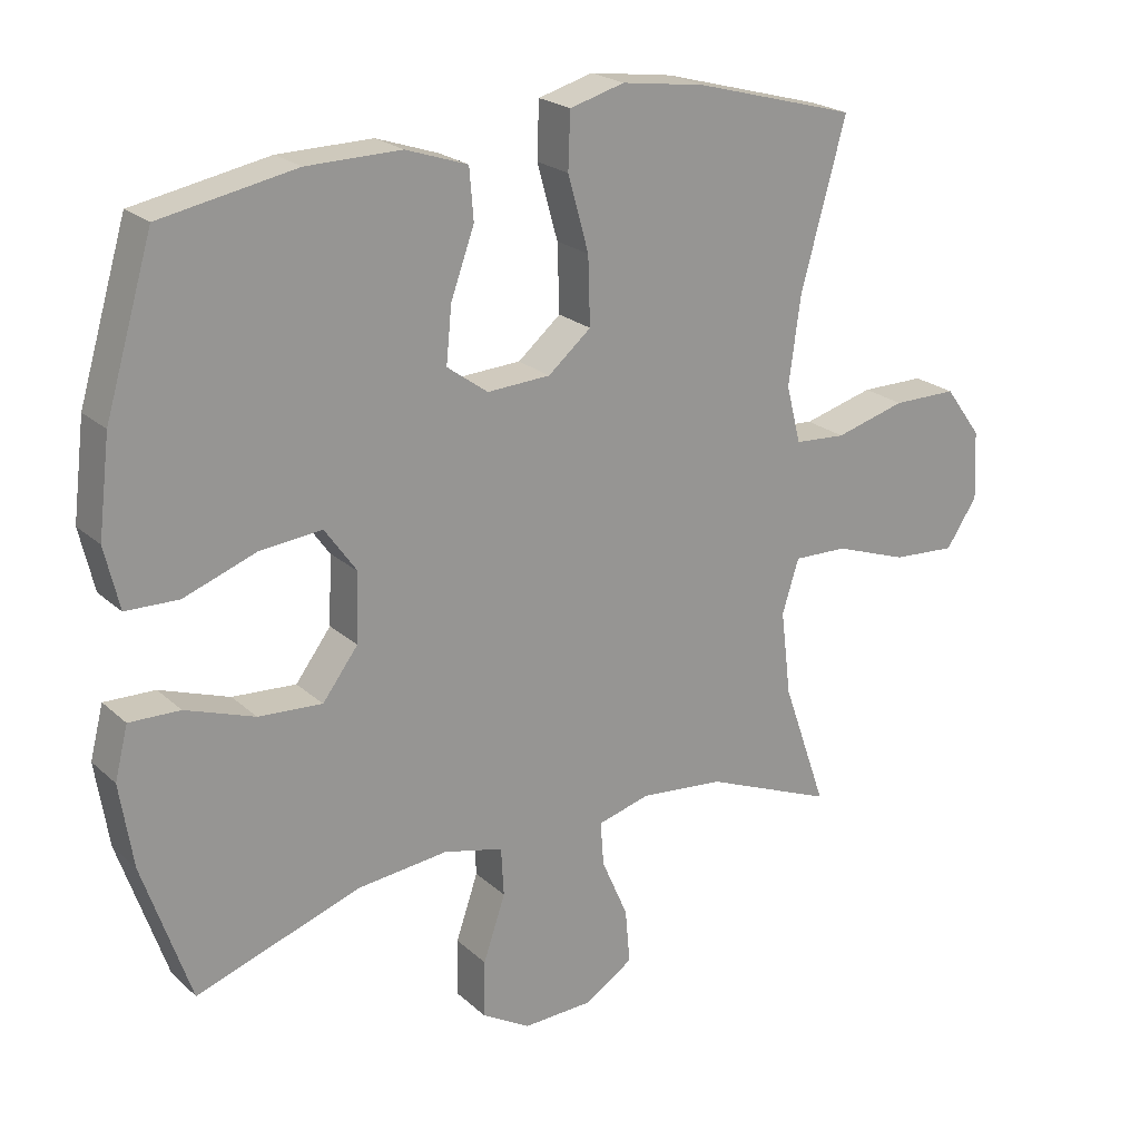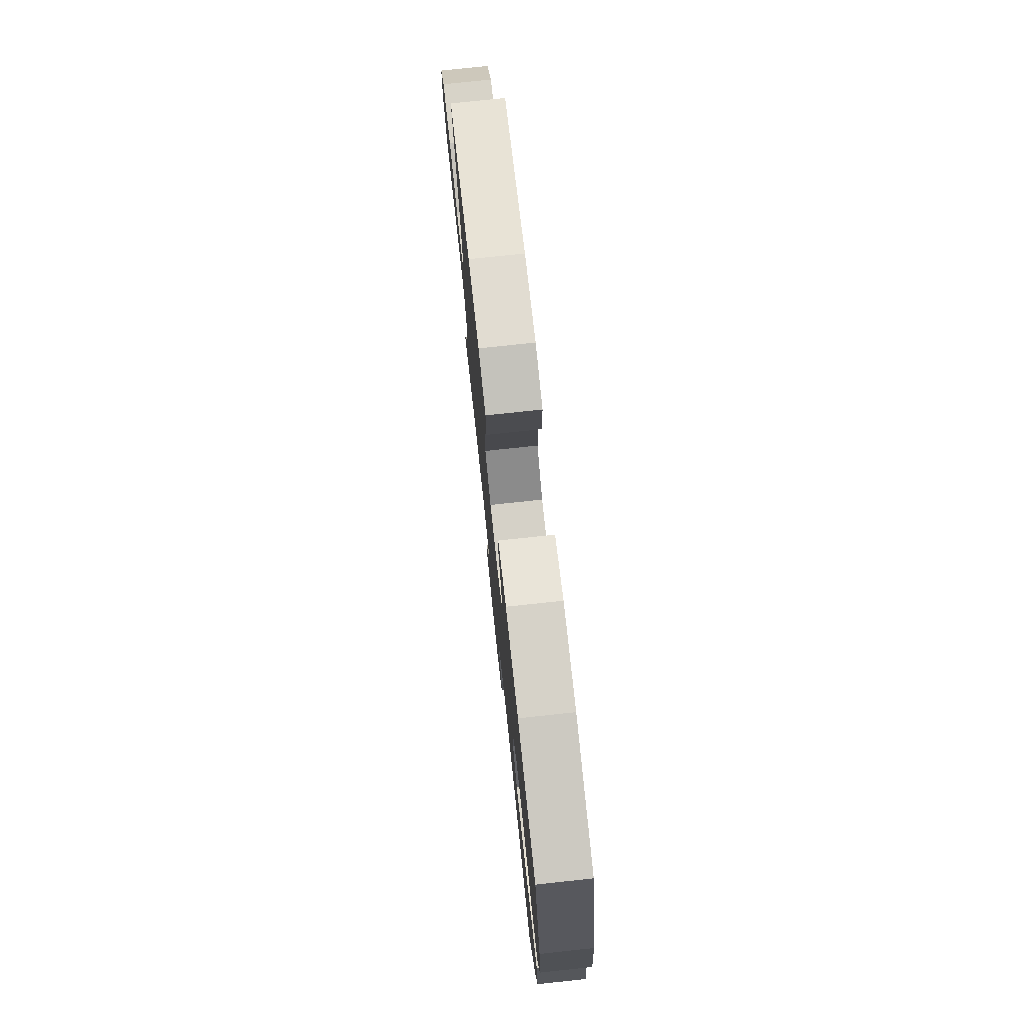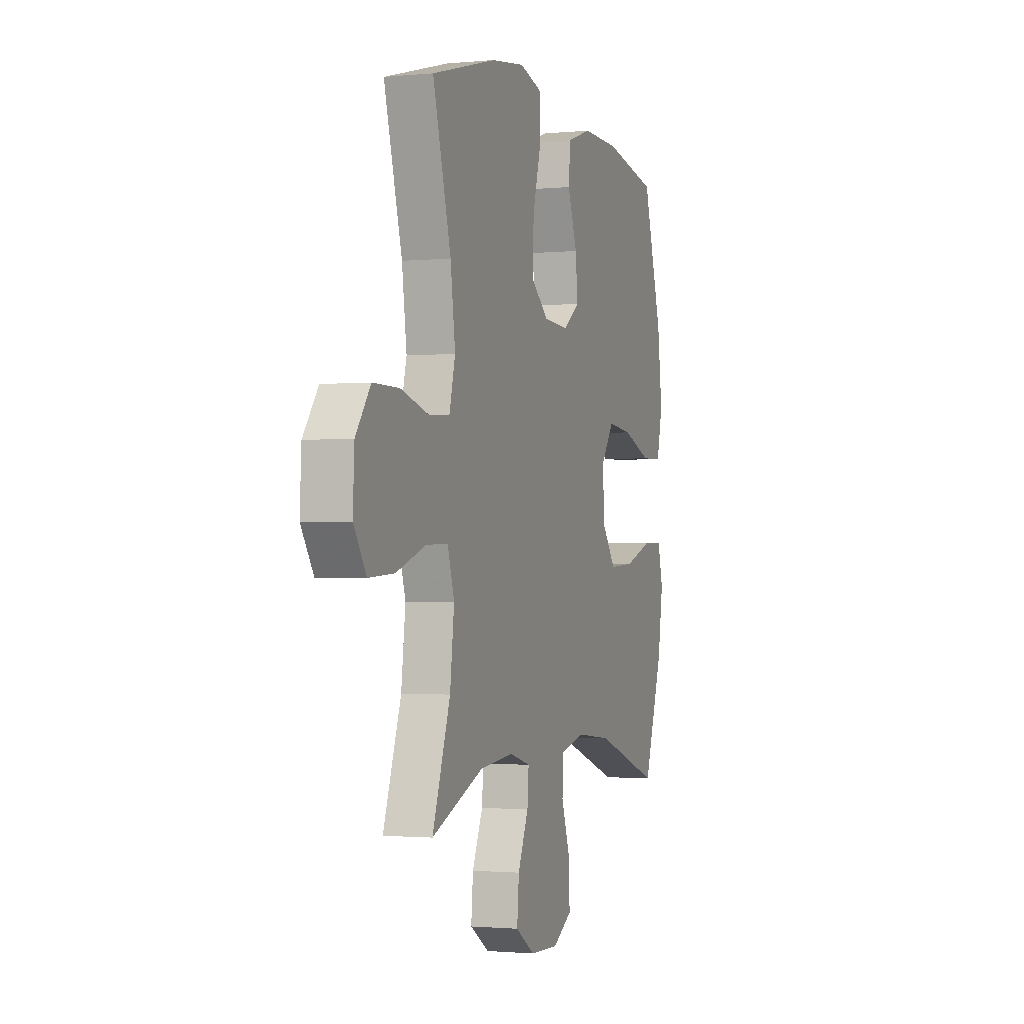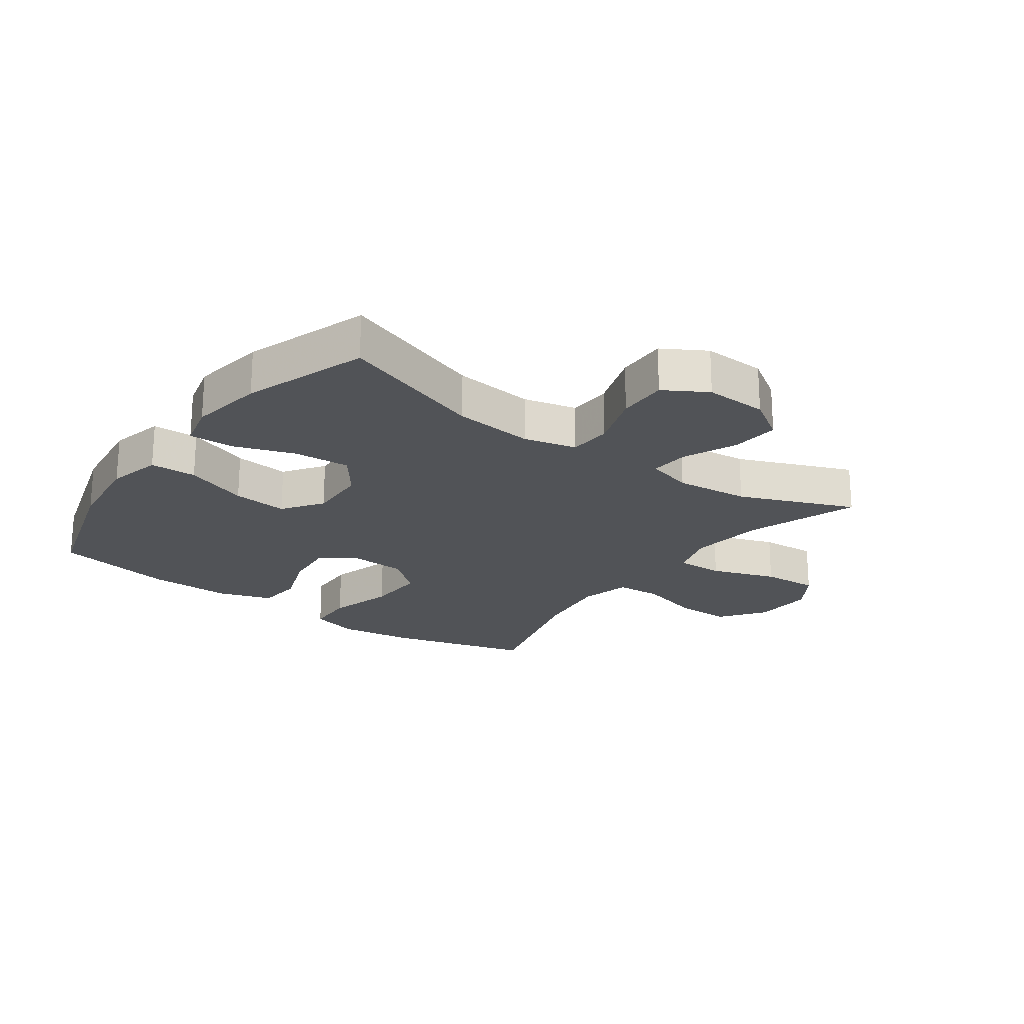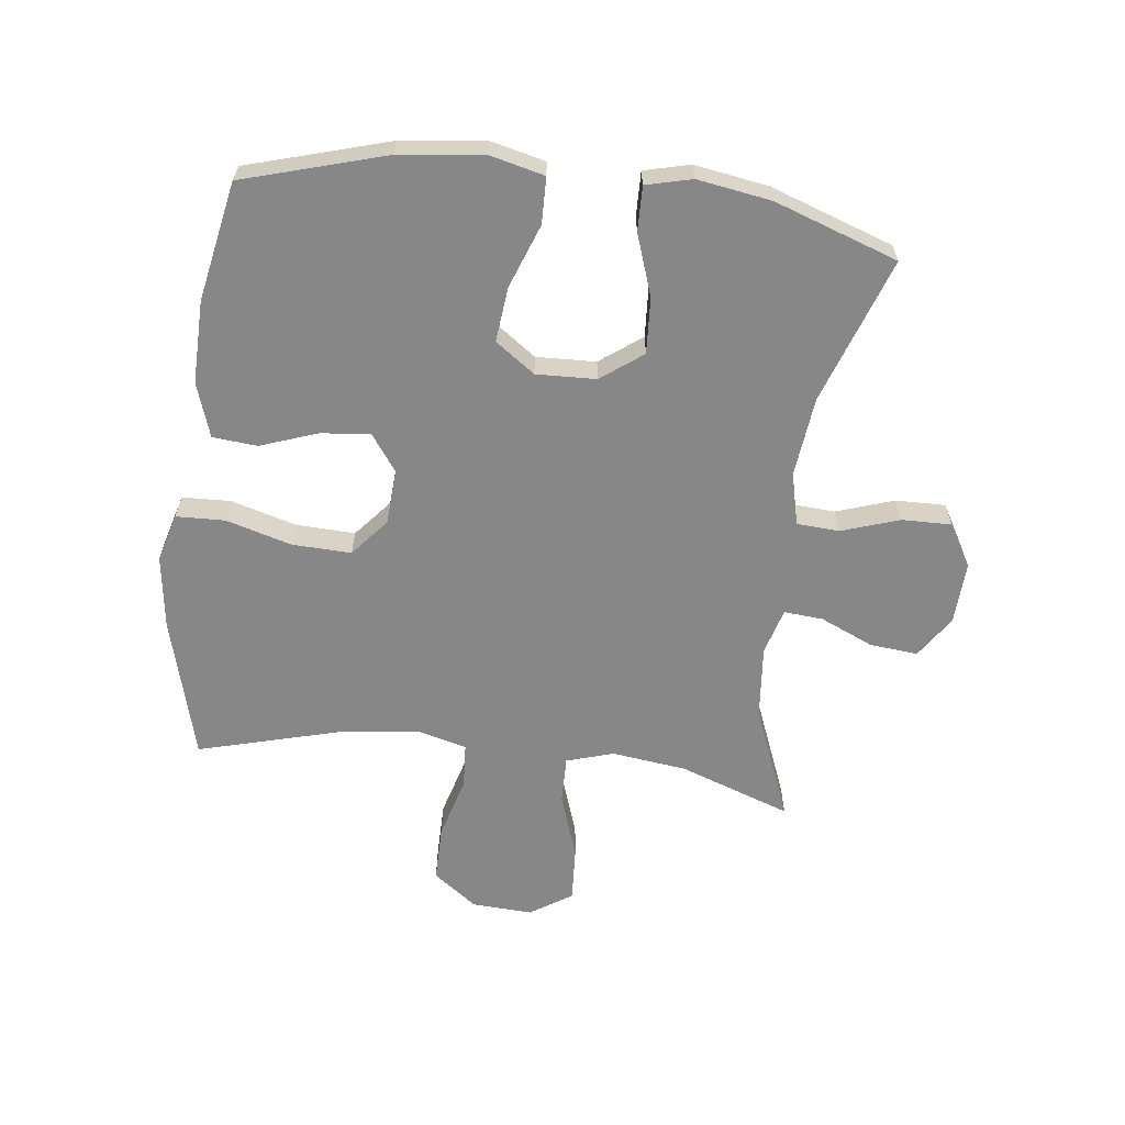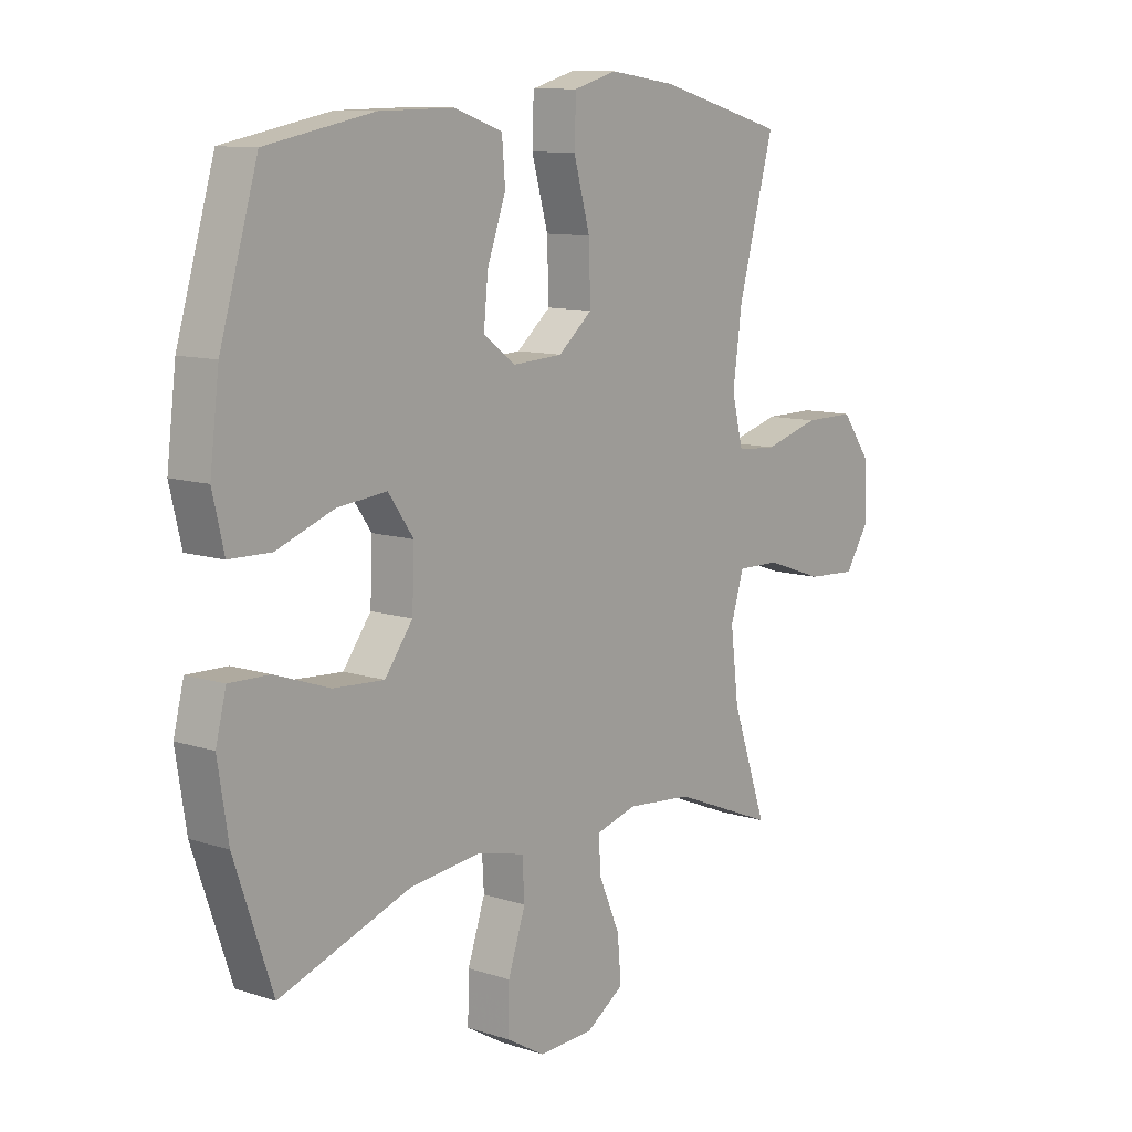
<metadata>
{"format":"obj","ext":"obj","renderer":"f3d","projection":"perspective","resolution":1024,"background":"white","views":[{"elev":22.1,"azim":146.3,"up":"+Z"},{"elev":76.7,"azim":83.9,"up":"+Z"},{"elev":-1.5,"azim":-70.6,"up":"+Z"},{"elev":-21.7,"azim":144.1,"up":"+Y"},{"elev":-62.3,"azim":82.8,"up":"+Y"},{"elev":10.6,"azim":129.0,"up":"+Z"}]}
</metadata>
<code>
v -0.5 0.07 0.5
v -0.266 0.07 0.564
v -0.145 0.07 0.581
v -0.066 0.07 0.559
v -0.063 0.07 0.479
v -0.093 0.07 0.372
v -0.096 0.07 0.275
v -0.034 0.07 0.223
v 0.057 0.07 0.218
v 0.116 0.07 0.261
v 0.108 0.07 0.342
v 0.074 0.07 0.436
v 0.08 0.07 0.509
v 0.169 0.07 0.539
v 0.305 0.07 0.537
v 0.5 0.07 0.5
v 0.569 0.07 0.268
v 0.586 0.07 0.13
v 0.565 0.07 0.041
v 0.489 0.07 0.039
v 0.385 0.07 0.077
v 0.295 0.07 0.086
v 0.249 0.07 0.021
v 0.253 0.07 -0.077
v 0.304 0.07 -0.145
v 0.396 0.07 -0.139
v 0.496 0.07 -0.104
v 0.569 0.07 -0.102
v 0.588 0.07 -0.177
v 0.569 0.07 -0.298
v 0.5 0.07 -0.5
v 0.262 0.07 -0.418
v 0.131 0.07 -0.404
v 0.045 0.07 -0.425
v 0.041 0.07 -0.495
v 0.073 0.07 -0.589
v 0.075 0.07 -0.671
v 0.005 0.07 -0.712
v -0.097 0.07 -0.708
v -0.166 0.07 -0.663
v -0.159 0.07 -0.584
v -0.121 0.07 -0.497
v -0.116 0.07 -0.433
v -0.192 0.07 -0.412
v -0.313 0.07 -0.424
v -0.5 0.07 -0.5
v -0.436 0.07 -0.317
v -0.421 0.07 -0.194
v -0.445 0.07 -0.117
v -0.523 0.07 -0.119
v -0.629 0.07 -0.156
v -0.721 0.07 -0.162
v -0.766 0.07 -0.094
v -0.761 0.07 0.006
v -0.708 0.07 0.078
v -0.615 0.07 0.078
v -0.513 0.07 0.05
v -0.439 0.07 0.055
v -0.418 0.07 0.138
v -0.435 0.07 0.264
v -0.5 0 0.5
v -0.266 0 0.564
v -0.145 0 0.581
v -0.066 0 0.559
v -0.063 0 0.479
v -0.093 0 0.372
v -0.096 0 0.275
v -0.034 0 0.223
v 0.057 0 0.218
v 0.116 0 0.261
v 0.108 0 0.342
v 0.074 0 0.436
v 0.08 0 0.509
v 0.169 0 0.539
v 0.305 0 0.537
v 0.5 0 0.5
v 0.569 0 0.268
v 0.586 0 0.13
v 0.565 0 0.041
v 0.489 0 0.039
v 0.385 0 0.077
v 0.295 0 0.086
v 0.249 0 0.021
v 0.253 0 -0.077
v 0.304 0 -0.145
v 0.396 0 -0.139
v 0.496 0 -0.104
v 0.569 0 -0.102
v 0.588 0 -0.177
v 0.569 0 -0.298
v 0.5 0 -0.5
v 0.262 0 -0.418
v 0.131 0 -0.404
v 0.045 0 -0.425
v 0.041 0 -0.495
v 0.073 0 -0.589
v 0.075 0 -0.671
v 0.005 0 -0.712
v -0.097 0 -0.708
v -0.166 0 -0.663
v -0.159 0 -0.584
v -0.121 0 -0.497
v -0.116 0 -0.433
v -0.192 0 -0.412
v -0.313 0 -0.424
v -0.5 0 -0.5
v -0.436 0 -0.317
v -0.421 0 -0.194
v -0.445 0 -0.117
v -0.523 0 -0.119
v -0.629 0 -0.156
v -0.721 0 -0.162
v -0.766 0 -0.094
v -0.761 0 0.006
v -0.708 0 0.078
v -0.615 0 0.078
v -0.513 0 0.05
v -0.439 0 0.055
v -0.418 0 0.138
v -0.435 0 0.264
f 55 56 57
f 54 55 57
f 53 54 57
f 52 53 57
f 51 52 57
f 50 51 57
f 49 50 57 58
f 48 49 58 59
f 45 46 47
f 44 45 47 48
f 43 44 48 59
f 40 41 42
f 39 40 42
f 38 39 42
f 37 38 42
f 36 37 42
f 35 36 42
f 34 35 42 43
f 43 59 60
f 34 43 60
f 33 34 60
f 30 31 32
f 29 30 32
f 28 29 32
f 27 28 32
f 26 27 32
f 25 26 32 33
f 19 20 21
f 18 19 21
f 17 18 21
f 16 17 21
f 15 16 21
f 14 15 21
f 13 14 21
f 12 13 21
f 11 12 21
f 10 11 21 22
f 9 10 22 23
f 4 5 6
f 3 4 6
f 2 3 6
f 1 2 6
f 60 1 6
f 60 6 7
f 60 7 8
f 33 60 8
f 25 33 8
f 24 25 8
f 8 9 23 24
f 117 116 115
f 117 115 114
f 117 114 113
f 117 113 112
f 117 112 111
f 117 111 110
f 118 117 110 109
f 119 118 109 108
f 107 106 105
f 108 107 105 104
f 119 108 104 103
f 102 101 100
f 102 100 99
f 102 99 98
f 102 98 97
f 102 97 96
f 102 96 95
f 103 102 95 94
f 120 119 103
f 120 103 94
f 120 94 93
f 92 91 90
f 92 90 89
f 92 89 88
f 92 88 87
f 92 87 86
f 93 92 86 85
f 81 80 79
f 81 79 78
f 81 78 77
f 81 77 76
f 81 76 75
f 81 75 74
f 81 74 73
f 81 73 72
f 81 72 71
f 82 81 71 70
f 83 82 70 69
f 66 65 64
f 66 64 63
f 66 63 62
f 66 62 61
f 66 61 120
f 67 66 120
f 68 67 120
f 68 120 93
f 68 93 85
f 68 85 84
f 84 83 69 68
f 1 61 62 2
f 2 62 63 3
f 3 63 64 4
f 4 64 65 5
f 5 65 66 6
f 6 66 67 7
f 7 67 68 8
f 8 68 69 9
f 9 69 70 10
f 10 70 71 11
f 11 71 72 12
f 12 72 73 13
f 13 73 74 14
f 14 74 75 15
f 15 75 76 16
f 16 76 77 17
f 17 77 78 18
f 18 78 79 19
f 19 79 80 20
f 20 80 81 21
f 21 81 82 22
f 22 82 83 23
f 23 83 84 24
f 24 84 85 25
f 25 85 86 26
f 26 86 87 27
f 27 87 88 28
f 28 88 89 29
f 29 89 90 30
f 30 90 91 31
f 31 91 92 32
f 32 92 93 33
f 33 93 94 34
f 34 94 95 35
f 35 95 96 36
f 36 96 97 37
f 37 97 98 38
f 38 98 99 39
f 39 99 100 40
f 40 100 101 41
f 41 101 102 42
f 42 102 103 43
f 43 103 104 44
f 44 104 105 45
f 45 105 106 46
f 46 106 107 47
f 47 107 108 48
f 48 108 109 49
f 49 109 110 50
f 50 110 111 51
f 51 111 112 52
f 52 112 113 53
f 53 113 114 54
f 54 114 115 55
f 55 115 116 56
f 56 116 117 57
f 57 117 118 58
f 58 118 119 59
f 59 119 120 60
f 60 120 61 1

</code>
